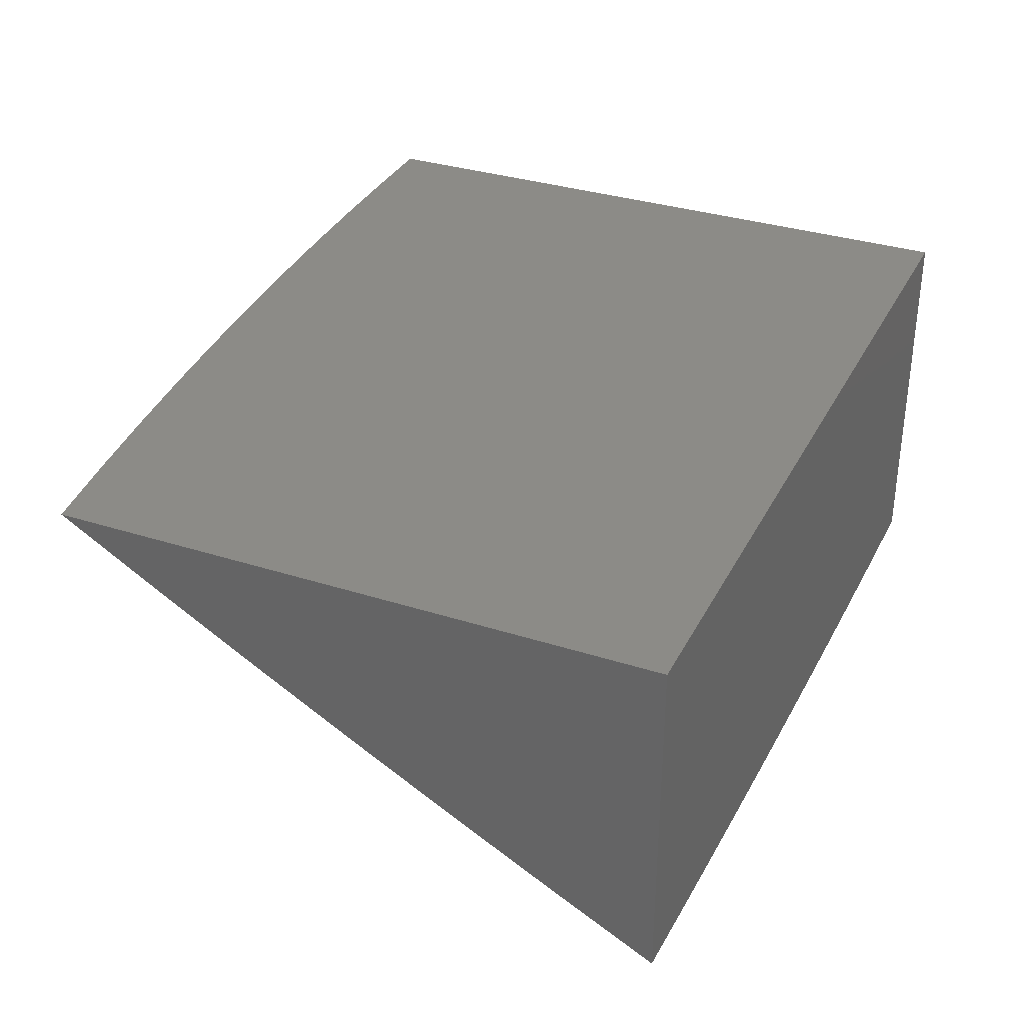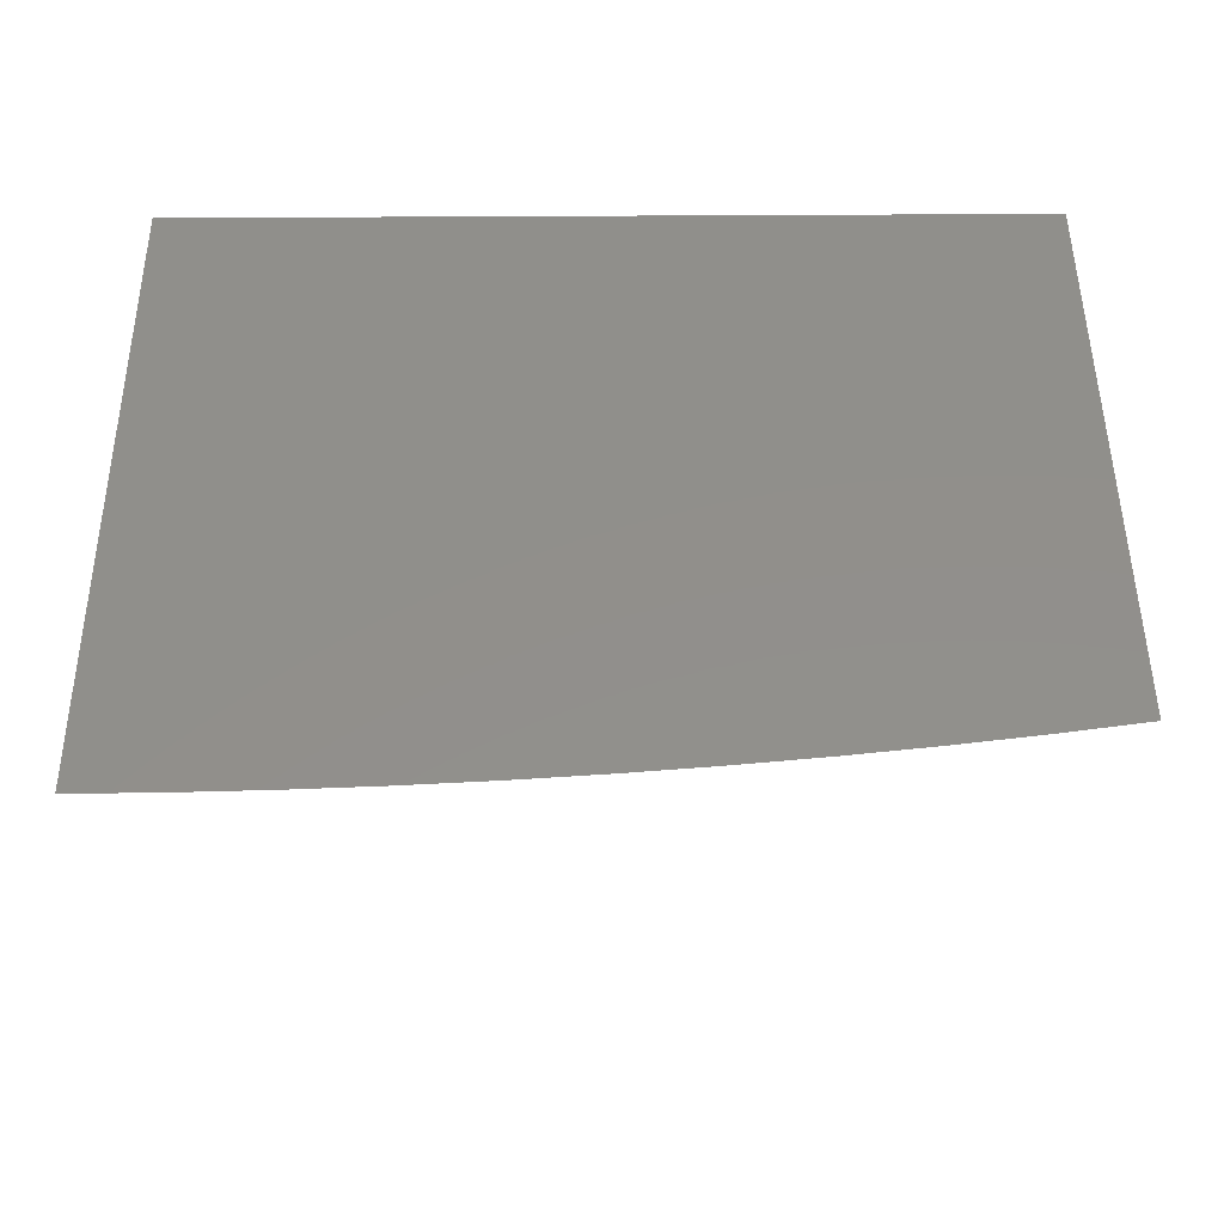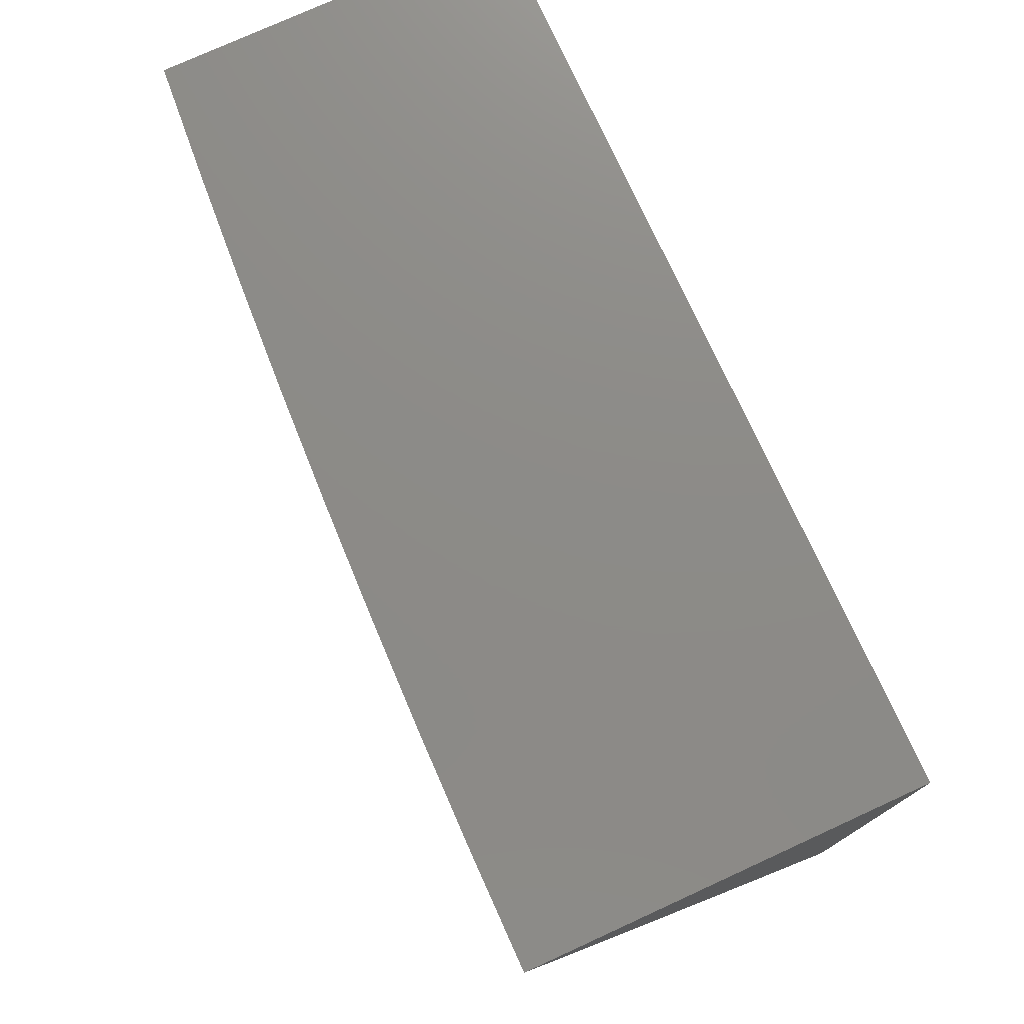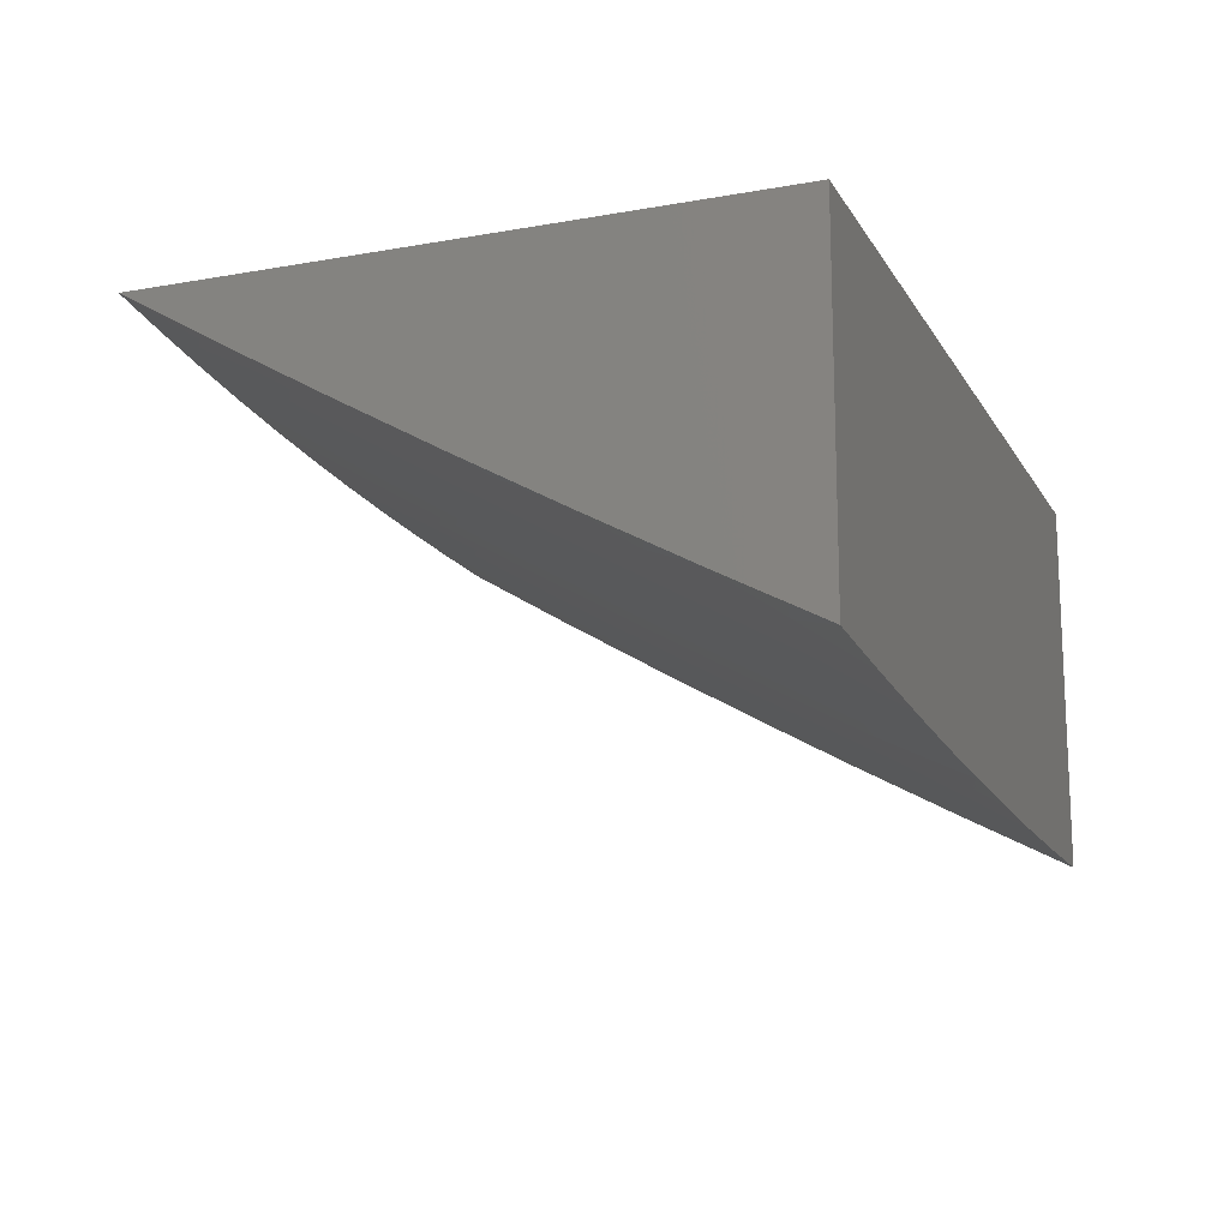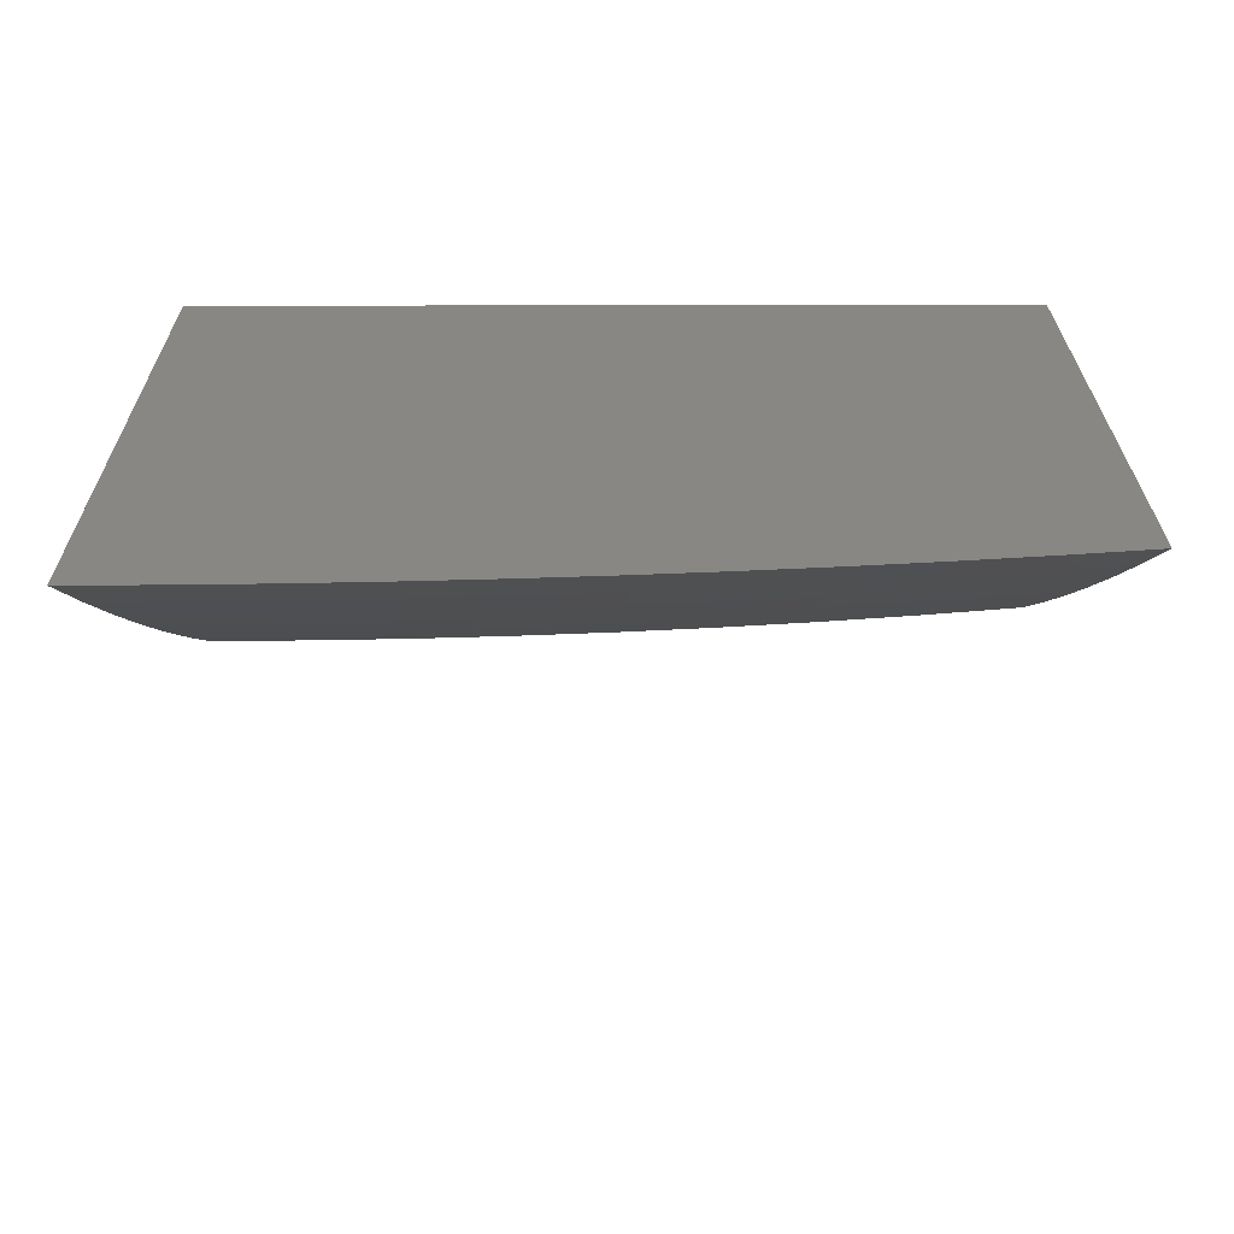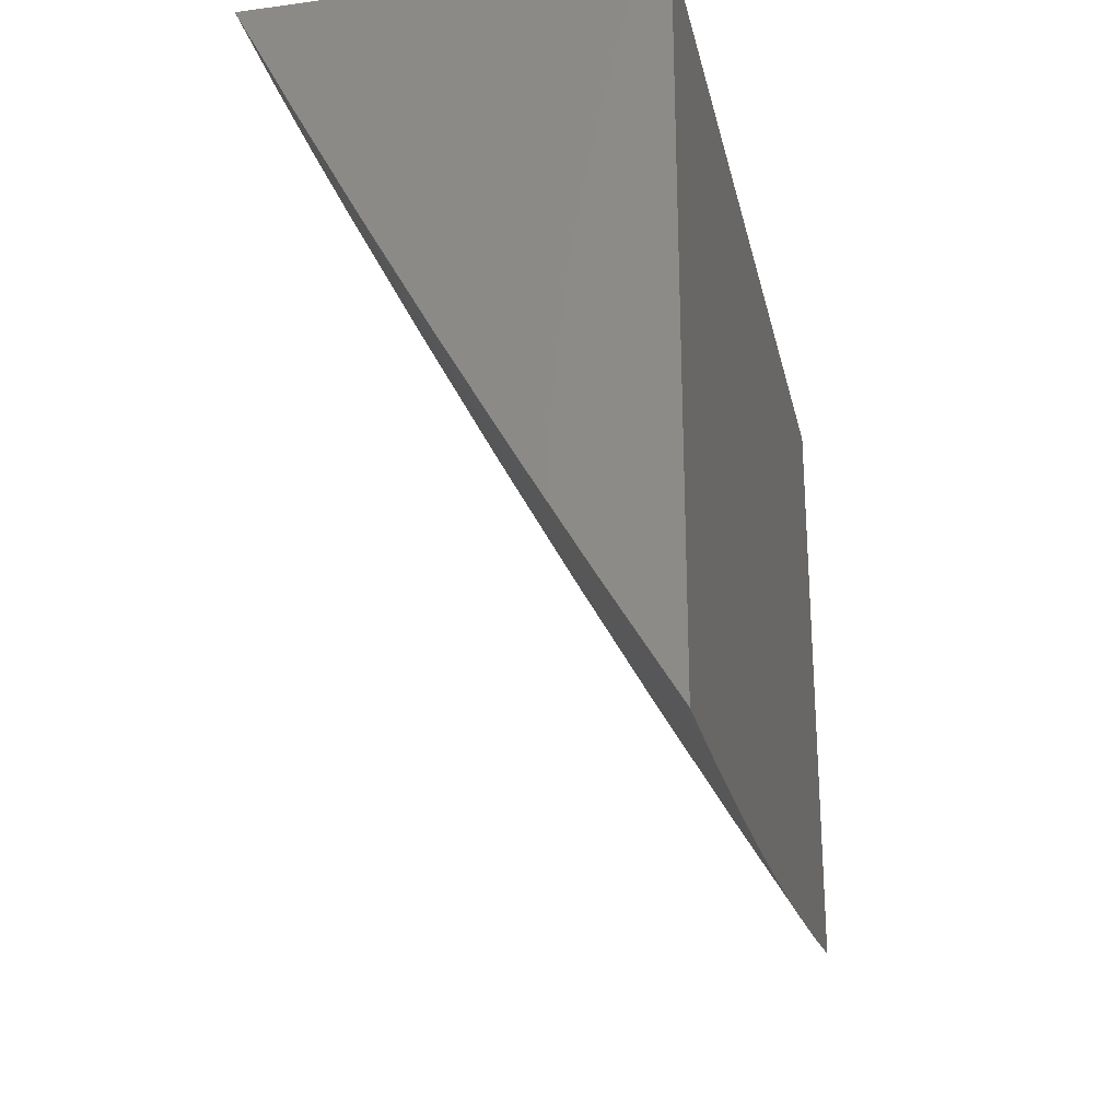
<metadata>
{"format":"stl","ext":"stl","renderer":"f3d","projection":"perspective","resolution":1024,"background":"white","views":[{"elev":33.4,"azim":113.8,"up":"+Z"},{"elev":50.7,"azim":-0.4,"up":"+Z"},{"elev":76.1,"azim":-114.6,"up":"+Y"},{"elev":-15.2,"azim":110.8,"up":"+Z"},{"elev":25.7,"azim":-0.3,"up":"+Z"},{"elev":-25.2,"azim":-77.7,"up":"+Y"}]}
</metadata>
<code>
# stl→obj: 100 verts, 196 faces
v 1 -6.579 -11.07
v 1 -6.693 -11
v 0.9473 -6.573 -11.08
v 0.9006 -6.707 -11
v 0.8749 -6.583 -11.08
v 0.8023 -6.592 -11.08
v 0.787 -6.467 -11.15
v 0.7158 -6.475 -11.15
v 0.7018 -6.348 -11.22
v 0.6319 -6.356 -11.22
v 0.6192 -6.228 -11.29
v 0.5506 -6.235 -11.29
v 0.5392 -6.106 -11.36
v 0.472 -6.112 -11.36
v 0.5005 -6 -11.42
v 0.3754 -6 -11.43
v 0.4046 -6.116 -11.36
v 0.3373 -6.121 -11.36
v 0.4132 -6.245 -11.29
v 0.3444 -6.249 -11.29
v 0.4216 -6.373 -11.22
v 0.3514 -6.377 -11.22
v 0.43 -6.5 -11.15
v 0.3584 -6.505 -11.15
v 0.4384 -6.627 -11.08
v 0.3654 -6.631 -11.08
v 0.4012 -6.755 -11
v 0.301 -6.76 -11
v 0.8011 -6.719 -11
v 0.7297 -6.601 -11.08
v 0.6445 -6.483 -11.15
v 0.5618 -6.362 -11.22
v 0.4819 -6.24 -11.29
v 0.7013 -6.73 -11
v 0.657 -6.609 -11.08
v 0.5731 -6.489 -11.15
v 0.4918 -6.368 -11.22
v 0.6014 -6.74 -11
v 0.5842 -6.615 -11.08
v 0.5016 -6.495 -11.15
v 0.5113 -6.621 -11.08
v 0.5014 -6.748 -11
v 0.2007 -6.764 -11
v 0.2193 -6.637 -11.08
v 0.2924 -6.635 -11.08
v 0.2868 -6.508 -11.15
v 0.2812 -6.381 -11.22
v 0.2755 -6.253 -11.29
v 0.2699 -6.124 -11.36
v 0.2503 -6 -11.43
v 0.1462 -6.639 -11.08
v 0.1004 -6.766 -11
v 0.07312 -6.641 -11.08
v 0 -6.767 -11
v 0 -6.641 -11.08
v 0 -6.514 -11.15
v 0.07172 -6.514 -11.15
v 0.1434 -6.513 -11.15
v 0.2151 -6.511 -11.15
v 0 -6.387 -11.22
v 0.07032 -6.387 -11.22
v 0.1406 -6.386 -11.22
v 0.2109 -6.384 -11.22
v 0 -6.259 -11.29
v 0.06891 -6.258 -11.29
v 0.1378 -6.257 -11.29
v 0.2067 -6.255 -11.29
v 0 -6.13 -11.36
v 0.06749 -6.129 -11.36
v 0.135 -6.128 -11.36
v 0.2024 -6.126 -11.36
v 0 -6 -11.43
v 0.1252 -6 -11.43
v 0.6255 -6 -11.42
v 0.6064 -6.1 -11.36
v 0.6877 -6.221 -11.29
v 0.7716 -6.34 -11.22
v 0.8582 -6.458 -11.15
v 0.6735 -6.093 -11.36
v 0.7504 -6 -11.41
v 0.7406 -6.085 -11.36
v 0.8075 -6.076 -11.36
v 0.8245 -6.204 -11.29
v 0.8928 -6.195 -11.29
v 0.9111 -6.322 -11.22
v 0.9806 -6.311 -11.22
v 1 -6.349 -11.2
v 1 -6.233 -11.26
v 0.9609 -6.185 -11.29
v 1 -6.117 -11.33
v 0.9411 -6.057 -11.36
v 1 -6 -11.39
v 0.8753 -6 -11.4
v 0.8744 -6.067 -11.36
v 0.9292 -6.448 -11.15
v 1 -6.464 -11.13
v 0.8414 -6.331 -11.22
v 0.7562 -6.213 -11.29
v 0 -6 -11
v 1 -6 -11
f 1 2 3
f 3 2 4
f 3 4 5
f 5 4 6
f 5 6 7
f 7 6 8
f 7 8 9
f 9 8 10
f 9 10 11
f 11 10 12
f 11 12 13
f 13 12 14
f 13 14 15
f 15 14 16
f 16 14 17
f 16 17 18
f 18 17 19
f 18 19 20
f 20 19 21
f 20 21 22
f 22 21 23
f 22 23 24
f 24 23 25
f 24 25 26
f 26 25 27
f 26 27 28
f 4 29 6
f 6 29 30
f 6 30 8
f 8 30 31
f 8 31 10
f 10 31 32
f 10 32 12
f 12 32 33
f 12 33 14
f 14 33 17
f 29 34 30
f 30 34 35
f 30 35 31
f 31 35 36
f 31 36 32
f 32 36 37
f 32 37 33
f 33 37 19
f 33 19 17
f 34 38 35
f 35 38 39
f 35 39 36
f 36 39 40
f 36 40 37
f 37 40 21
f 37 21 19
f 39 38 41
f 41 38 42
f 41 42 25
f 25 42 27
f 43 44 28
f 28 44 45
f 28 45 26
f 26 45 46
f 26 46 24
f 24 46 47
f 24 47 22
f 22 47 48
f 22 48 20
f 20 48 49
f 20 49 18
f 18 49 50
f 18 50 16
f 44 43 51
f 51 43 52
f 51 52 53
f 53 52 54
f 53 54 55
f 55 56 53
f 53 56 57
f 53 57 51
f 51 57 58
f 51 58 44
f 44 58 59
f 44 59 45
f 45 59 46
f 56 60 57
f 57 60 61
f 57 61 58
f 58 61 62
f 58 62 59
f 59 62 63
f 59 63 46
f 46 63 47
f 60 64 61
f 61 64 65
f 61 65 62
f 62 65 66
f 62 66 63
f 63 66 67
f 63 67 47
f 47 67 48
f 64 68 65
f 65 68 69
f 65 69 66
f 66 69 70
f 66 70 67
f 67 70 71
f 67 71 48
f 48 71 49
f 68 72 69
f 69 72 73
f 69 73 70
f 70 73 71
f 73 50 71
f 71 50 49
f 15 74 13
f 13 74 75
f 13 75 11
f 11 75 76
f 11 76 9
f 9 76 77
f 9 77 7
f 7 77 78
f 7 78 5
f 5 78 3
f 75 74 79
f 79 74 80
f 79 80 81
f 81 80 82
f 81 82 83
f 83 82 84
f 83 84 85
f 85 84 86
f 85 86 87
f 87 86 88
f 88 86 89
f 88 89 90
f 90 89 91
f 90 91 92
f 92 91 93
f 93 91 94
f 93 94 82
f 82 94 84
f 80 93 82
f 85 87 95
f 95 87 96
f 95 96 3
f 3 96 1
f 3 78 95
f 95 78 97
f 95 97 85
f 85 97 83
f 89 86 84
f 91 89 94
f 94 89 84
f 78 77 97
f 97 77 98
f 97 98 83
f 83 98 81
f 98 77 76
f 81 98 79
f 79 98 76
f 79 76 75
f 25 23 41
f 41 23 40
f 41 40 39
f 23 21 40
f 72 68 99
f 99 68 64
f 99 64 60
f 60 56 99
f 99 56 55
f 99 55 54
f 54 52 99
f 99 52 43
f 99 43 28
f 28 27 99
f 99 27 42
f 99 42 38
f 99 38 100
f 100 38 34
f 100 34 29
f 29 4 100
f 100 4 2
f 92 93 100
f 100 93 80
f 100 80 74
f 100 74 99
f 99 74 15
f 99 15 16
f 16 50 99
f 99 50 73
f 99 73 72
f 2 1 100
f 100 1 96
f 100 96 87
f 87 88 100
f 100 88 90
f 100 90 92

</code>
